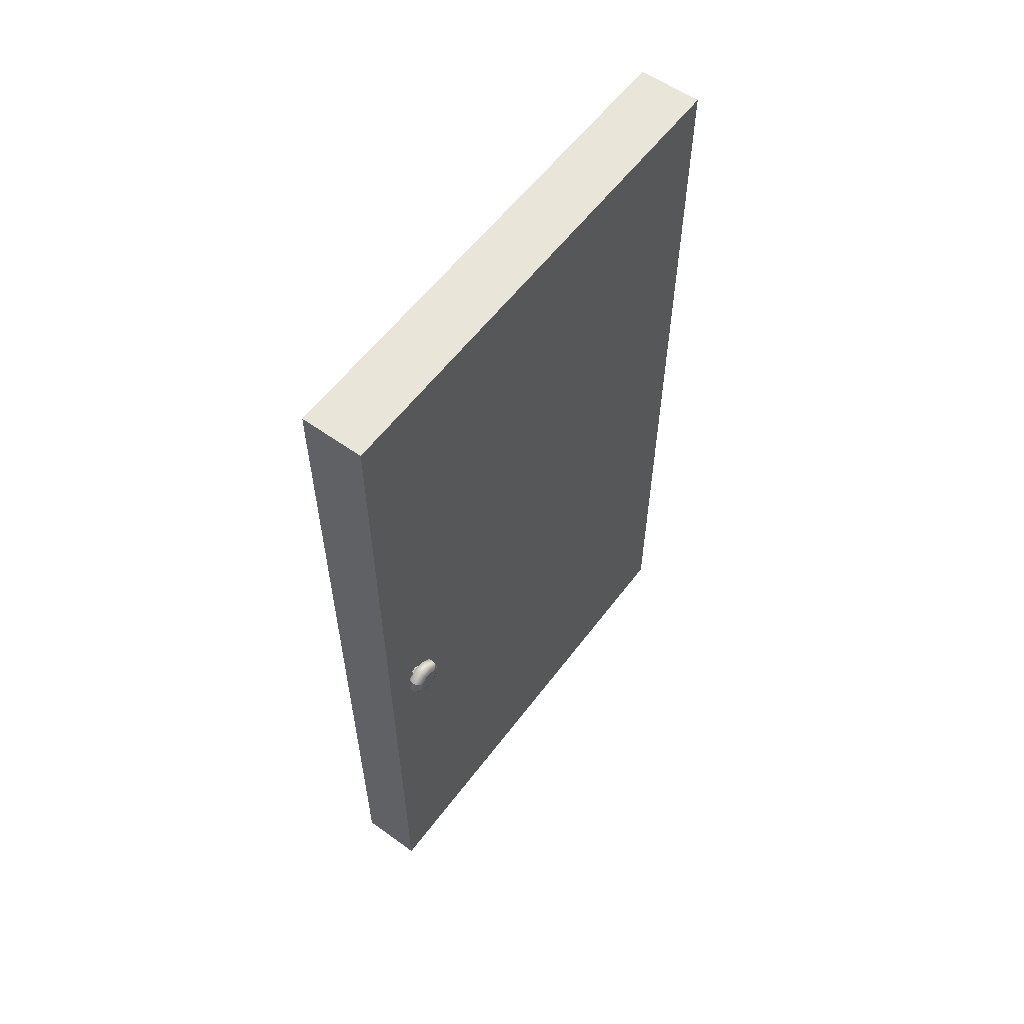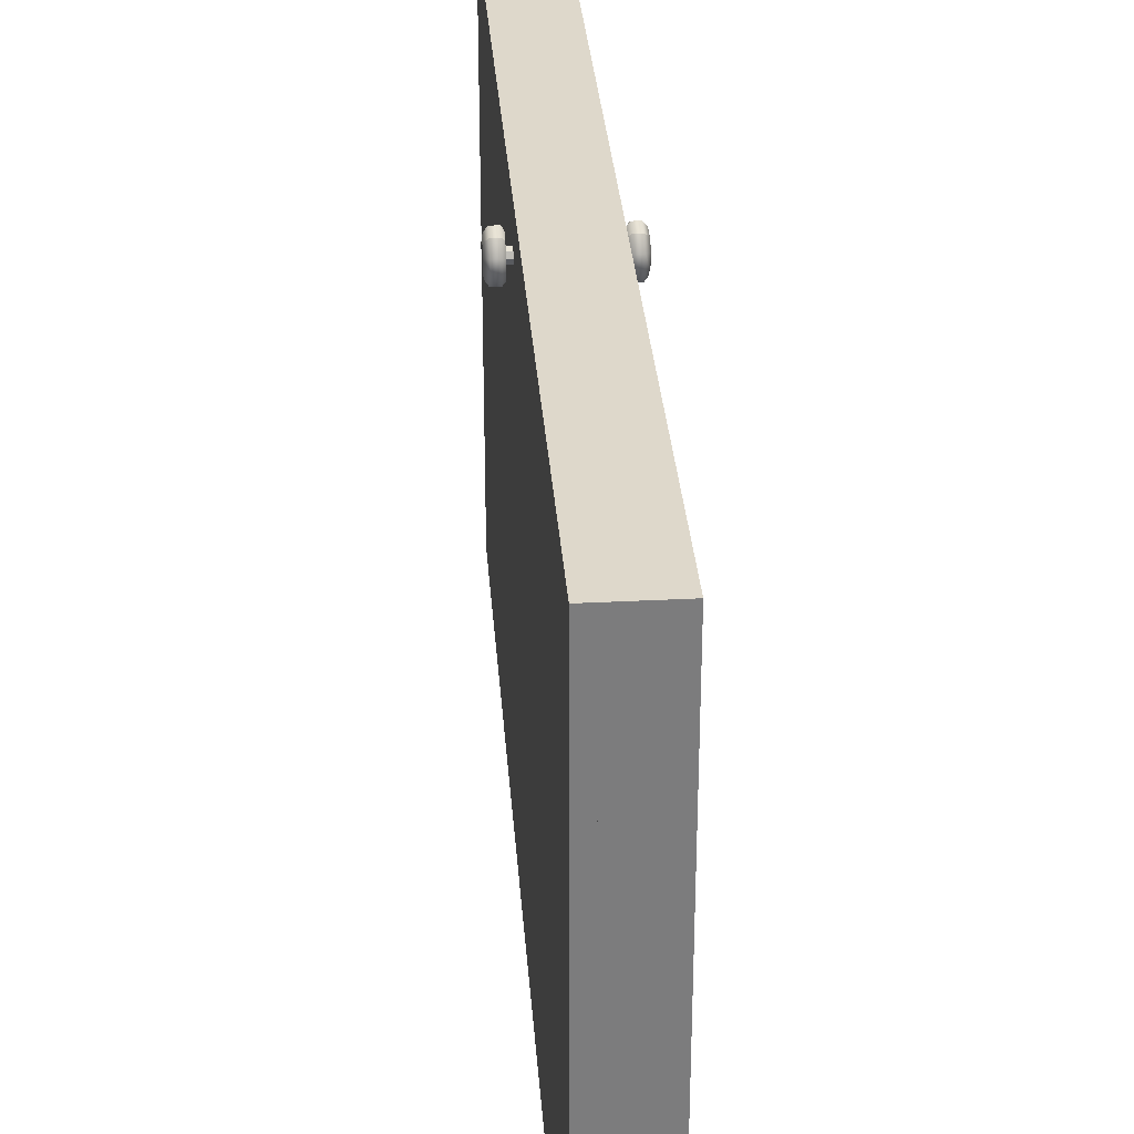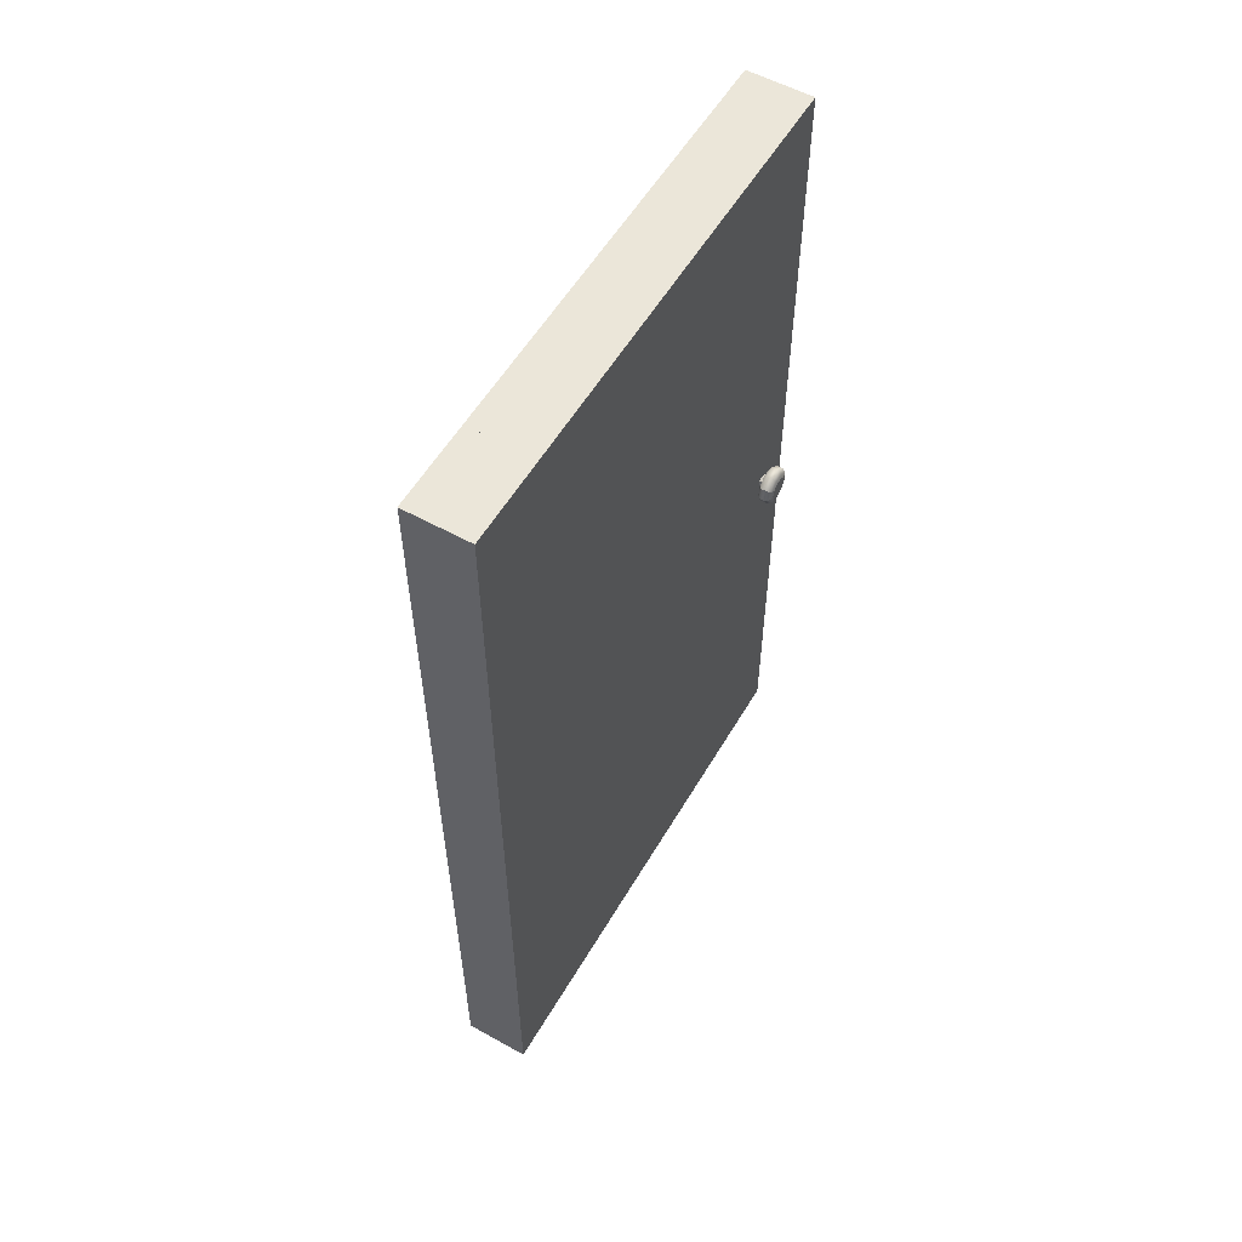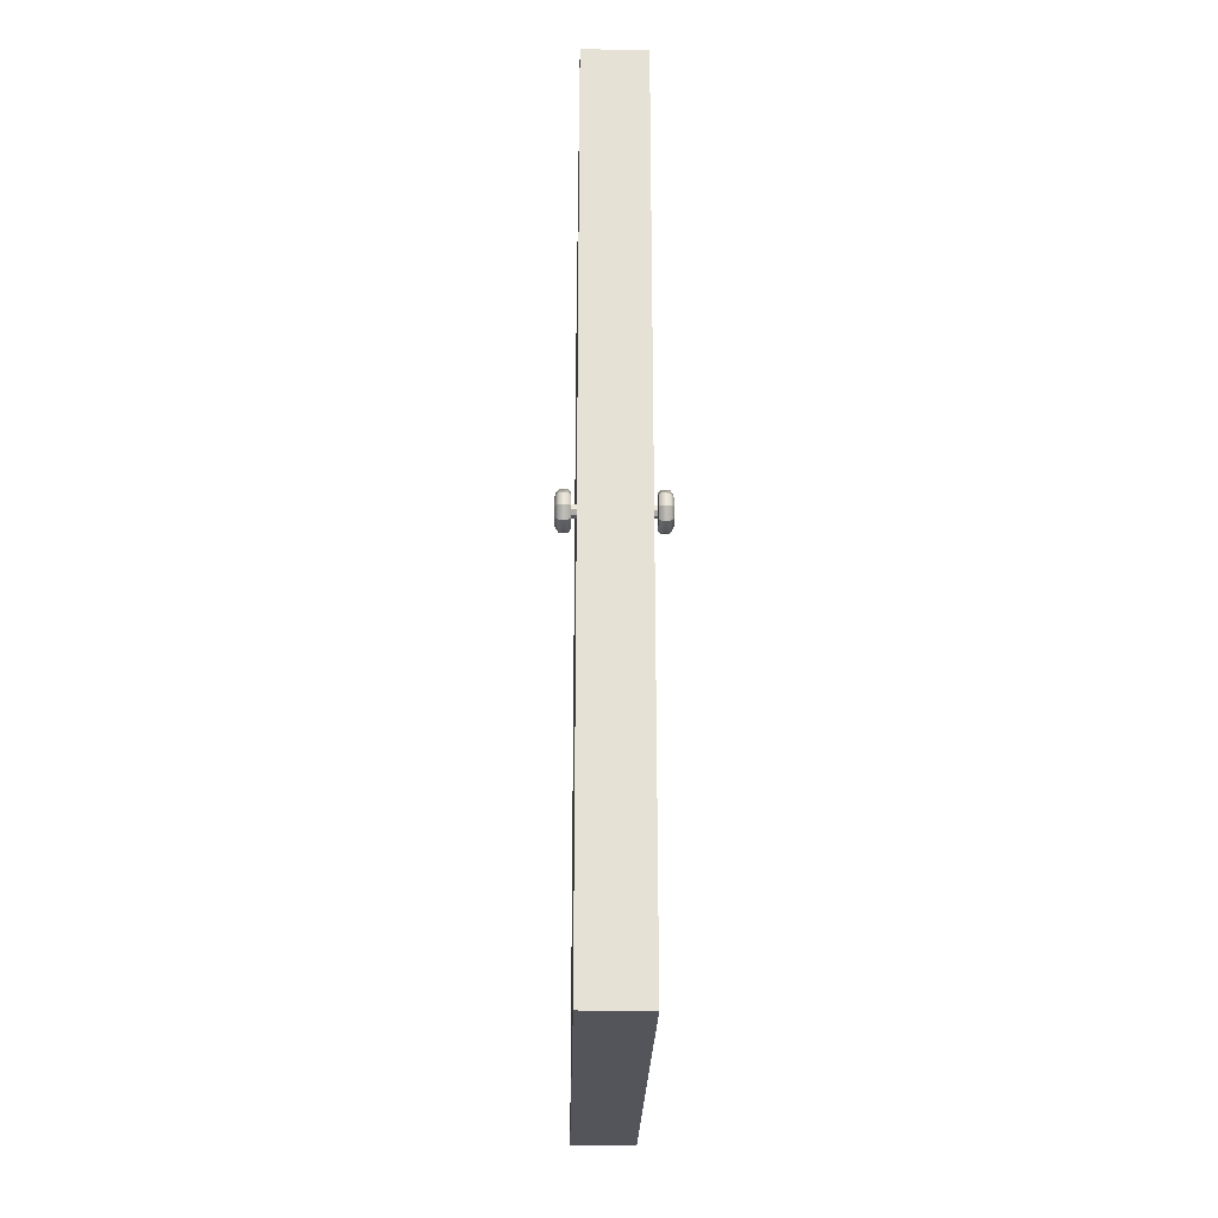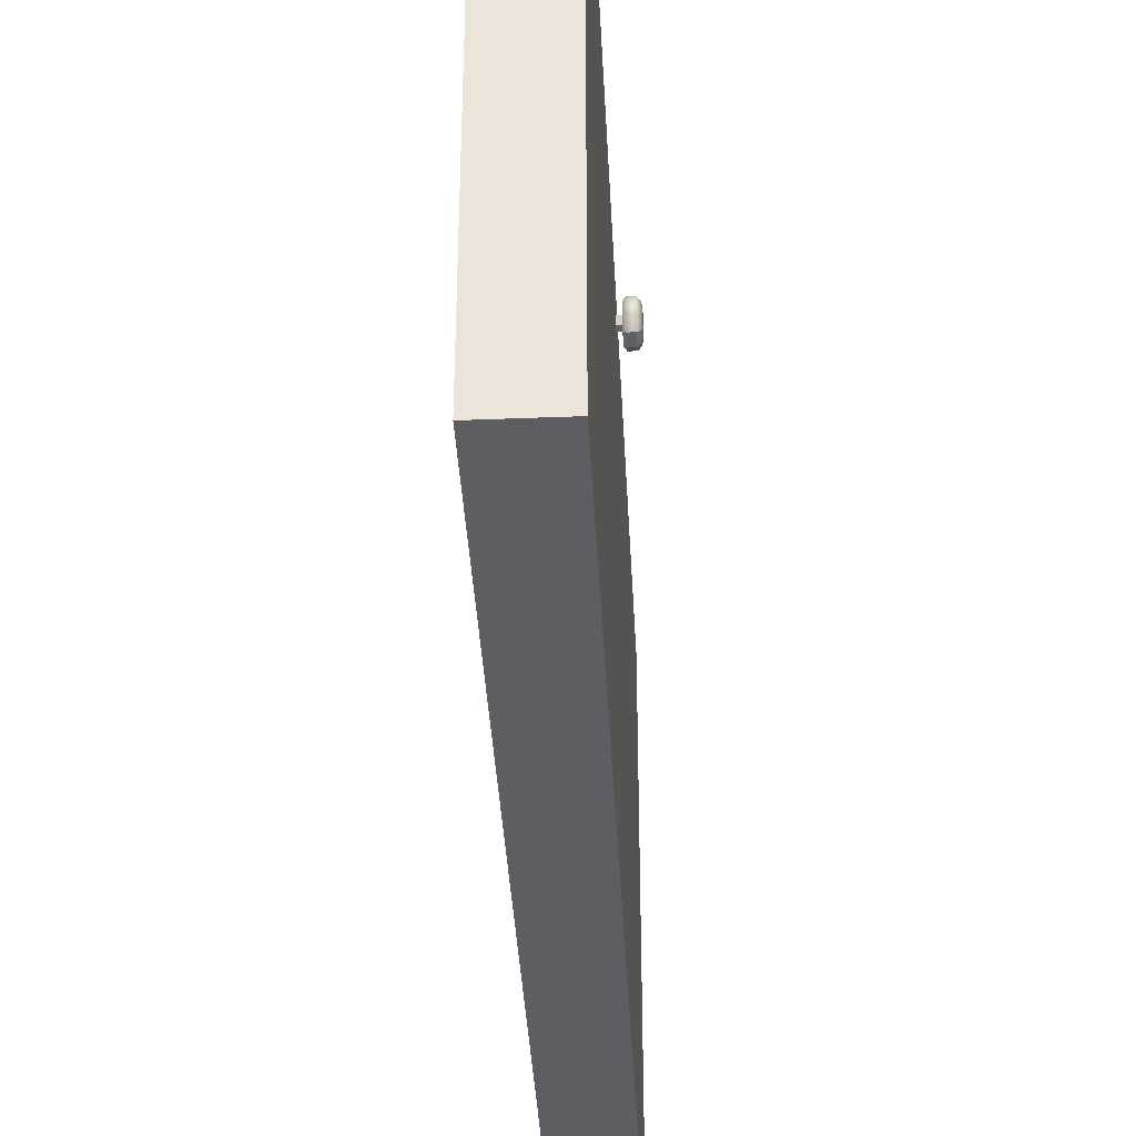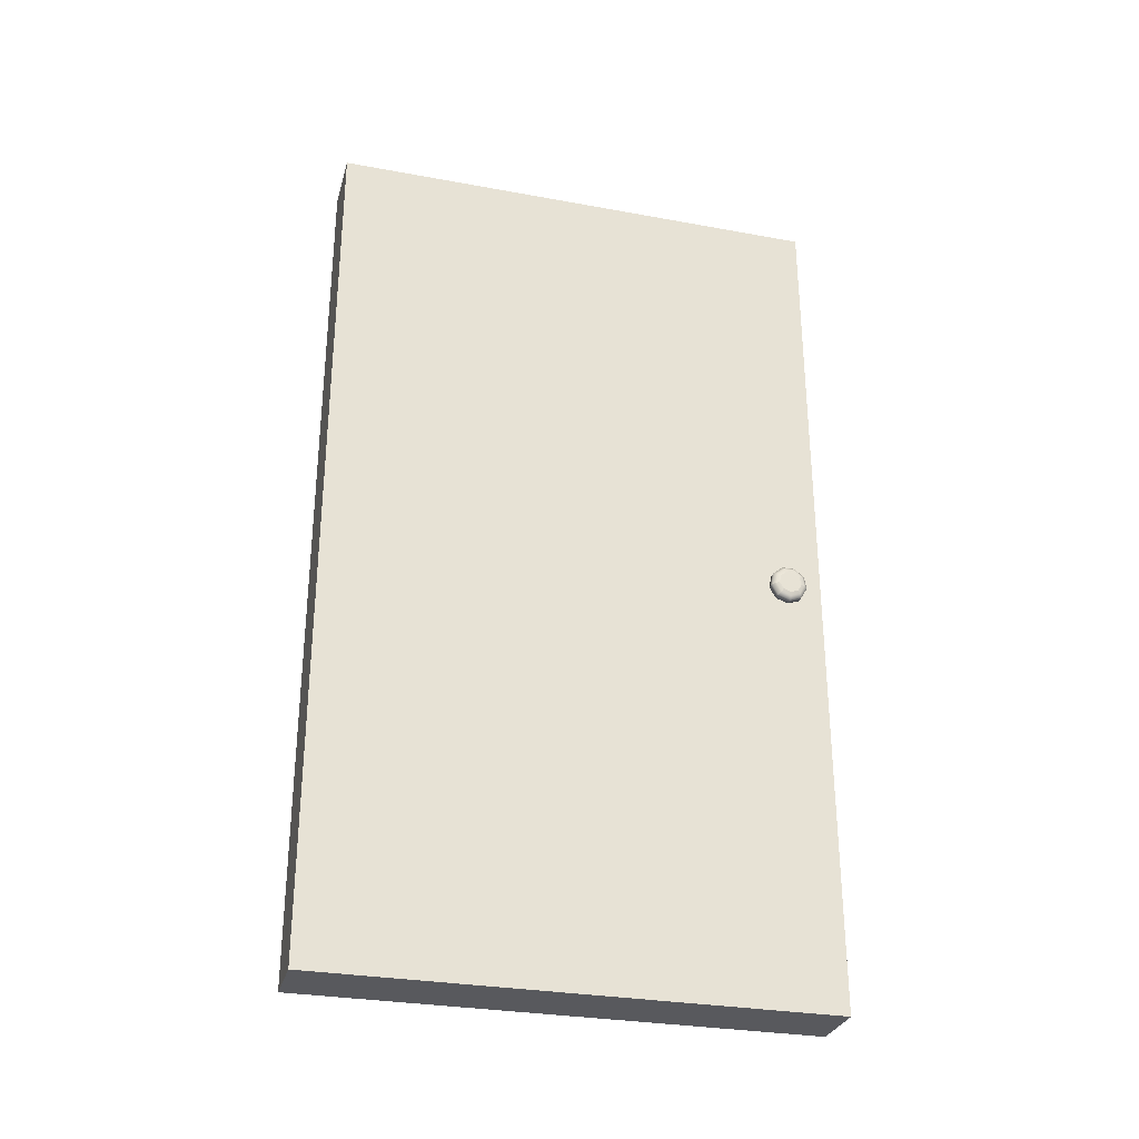
<metadata>
{"format":"obj","ext":"obj","renderer":"f3d","projection":"perspective","resolution":1024,"background":"white","views":[{"elev":58.0,"azim":36.6,"up":"+Y"},{"elev":31.6,"azim":175.8,"up":"+Z"},{"elev":56.1,"azim":-149.9,"up":"+Y"},{"elev":-25.0,"azim":-1.2,"up":"+Y"},{"elev":-37.7,"azim":-177.1,"up":"+Z"},{"elev":-29.9,"azim":-105.0,"up":"+Y"}]}
</metadata>
<code>
o UCX_door_00
v 0.25 0 2
v 0.25 7 2
v -0.25 0 2
v -0.25 7 2
v 0.25 0 -2
v 0.25 7 -2
v -0.25 0 -2
v -0.25 7 -2
f 1 2 4 3
f 3 4 8 7
f 7 8 6 5
f 5 6 2 1
f 3 7 5 1
f 8 4 2 6
o door
v 0.1391 0 2
v -0.1059 0.5232 1.261
v 0.1056 3.339 -0.3529
v 0.1091 3.339 1.261
v 0.1056 0.5232 1.261
v 0.1091 6.367 1.261
v 0.1056 6.367 -0.3529
v 0.1056 0.5232 -0.3529
v -0.1059 2.737 1.261
v 0.1091 3.339 0.3529
v 0.1056 2.737 -0.3529
v 0.1091 6.367 0.3529
v 0.1056 3.339 -1.261
v 0.1056 2.737 1.261
v -0.1059 0.5232 -0.3529
v 0.1056 6.367 -1.261
v 0.1056 0.5232 -1.261
v -0.1059 2.737 -0.3529
v 0.1056 2.737 -1.261
v -0.1059 3.339 -0.3529
v 0.1056 0.5232 0.3529
v -0.1093 3.339 1.261
v 0.1056 2.737 0.3529
v -0.1059 0.5232 0.3529
v -0.1059 2.737 0.3529
v -0.1059 6.367 -0.3529
v 0.1391 7 2
v -0.1059 0.5232 -1.261
v -0.1059 2.737 -1.261
v -0.1093 6.367 1.261
v -0.1393 0 2
v -0.1059 3.339 -1.261
v -0.1393 7 2
v -0.1059 6.367 -1.261
v 0.1391 0 -2
v -0.1093 3.339 0.3529
v 0.1391 7 -2
v -0.1093 6.367 0.3529
v -0.1393 0 -2
v -0.1393 7 -2
v -0.1393 3.213 1.376
v -0.1393 6.493 1.376
v -0.1393 6.493 0.2373
v -0.1393 3.213 0.2373
v -0.1393 3.915 -0.2373
v -0.1393 3.213 -0.2373
v -0.1393 3.213 -1.376
v -0.1393 6.493 -1.376
v -0.1393 6.493 -0.2373
v -0.1393 0.4311 -0.2373
v -0.1393 0.4311 -1.376
v -0.1393 2.829 -0.2373
v -0.1393 2.829 -1.376
v -0.1393 2.829 1.376
v -0.1393 2.829 0.2373
v -0.1393 0.4311 1.376
v -0.1393 0.4311 0.2373
v 0.1391 0.4311 1.376
v 0.1391 2.829 1.376
v 0.1391 2.829 0.2373
v 0.1391 0.4311 0.2373
v 0.1391 0.4311 -0.2373
v 0.1391 0.4311 -1.376
v 0.1391 2.829 -1.376
v 0.1391 2.829 -0.2373
v 0.1391 6.493 -1.376
v 0.1391 6.493 -0.2373
v 0.1391 3.213 -0.2373
v 0.1391 3.213 -1.376
v 0.1391 3.213 1.376
v 0.1391 6.493 1.376
v 0.1391 6.493 0.2373
v 0.1391 3.213 0.2373
v 0.3075 3.274 1.691
v 0.3958 3.331 1.691
v 0.3075 3.308 1.786
v 0.3958 3.352 1.749
v 0.3075 3.396 1.837
v 0.3958 3.406 1.78
v 0.3075 3.496 1.819
v 0.3958 3.467 1.77
v 0.3075 3.561 1.742
v 0.3958 3.507 1.722
v 0.3075 3.561 1.64
v 0.3958 3.507 1.66
v 0.3075 3.496 1.563
v 0.3958 3.467 1.612
v 0.3075 3.396 1.545
v 0.3958 3.406 1.601
v 0.3075 3.308 1.596
v 0.3958 3.352 1.633
v 0.3652 3.308 1.786
v 0.3652 3.274 1.691
v 0.3652 3.396 1.837
v 0.3652 3.496 1.819
v 0.3652 3.561 1.742
v 0.3652 3.561 1.64
v 0.3652 3.496 1.563
v 0.3652 3.396 1.545
v 0.3652 3.308 1.596
v 0.3879 3.33 1.768
v 0.3879 3.302 1.691
v 0.3879 3.401 1.809
v 0.3879 3.481 1.794
v 0.3879 3.534 1.732
v 0.3879 3.534 1.65
v 0.3879 3.481 1.587
v 0.3879 3.401 1.573
v 0.3879 3.33 1.614
v 0.2886 3.297 1.691
v 0.2886 3.326 1.771
v 0.2886 3.4 1.814
v 0.2886 3.484 1.799
v 0.2886 3.539 1.734
v 0.2886 3.539 1.648
v 0.2886 3.484 1.583
v 0.2886 3.4 1.568
v 0.2886 3.326 1.611
v -0.3072 3.274 1.691
v -0.3955 3.331 1.691
v -0.3072 3.308 1.596
v -0.3955 3.352 1.633
v -0.3072 3.396 1.545
v -0.3955 3.406 1.601
v -0.3072 3.496 1.563
v -0.3955 3.467 1.612
v -0.3072 3.561 1.64
v -0.3955 3.507 1.66
v -0.3072 3.561 1.742
v -0.3955 3.507 1.722
v -0.3072 3.496 1.819
v -0.3955 3.467 1.77
v -0.3072 3.396 1.837
v -0.3955 3.406 1.78
v -0.3072 3.308 1.786
v -0.3955 3.352 1.749
v -0.3649 3.308 1.596
v -0.3649 3.274 1.691
v -0.3649 3.396 1.545
v -0.3649 3.496 1.563
v -0.3649 3.561 1.64
v -0.3649 3.561 1.742
v -0.3649 3.496 1.819
v -0.3649 3.396 1.837
v -0.3649 3.308 1.786
v -0.3876 3.33 1.614
v -0.3876 3.302 1.691
v -0.3876 3.401 1.573
v -0.3876 3.481 1.587
v -0.3876 3.534 1.65
v -0.3876 3.534 1.732
v -0.3876 3.481 1.794
v -0.3876 3.401 1.809
v -0.3876 3.33 1.768
v -0.2883 3.297 1.691
v -0.2883 3.326 1.611
v -0.2883 3.4 1.568
v -0.2883 3.484 1.583
v -0.2883 3.539 1.648
v -0.2883 3.539 1.734
v -0.2883 3.484 1.799
v -0.2883 3.4 1.814
v -0.2883 3.326 1.771
v 0.2043 3.467 1.691
v 0.2956 3.467 1.691
v 0.2043 3.45 1.655
v 0.2956 3.45 1.655
v 0.2043 3.411 1.646
v 0.2956 3.411 1.646
v 0.2043 3.38 1.671
v 0.2956 3.38 1.671
v 0.2043 3.38 1.711
v 0.2956 3.38 1.711
v 0.2043 3.411 1.735
v 0.2956 3.411 1.735
v 0.2043 3.45 1.727
v 0.2956 3.45 1.727
v -0.2971 3.467 1.691
v -0.2057 3.467 1.691
v -0.2971 3.45 1.655
v -0.2057 3.45 1.655
v -0.2971 3.411 1.646
v -0.2057 3.411 1.646
v -0.2971 3.38 1.671
v -0.2057 3.38 1.671
v -0.2971 3.38 1.711
v -0.2057 3.38 1.711
v -0.2971 3.411 1.735
v -0.2057 3.411 1.735
v -0.2971 3.45 1.727
v -0.2057 3.45 1.727
v 0.1103 2.898 1.485
v 0.1103 3.765 1.485
v 0.2118 2.949 1.518
v 0.2118 3.714 1.518
v 0.1103 2.898 1.897
v 0.1103 3.765 1.897
v 0.2118 2.949 1.864
v 0.2118 3.714 1.864
v 0.2118 2.88 1.755
v 0.2118 2.88 1.627
v 0.2118 3.783 1.627
v 0.2118 3.783 1.755
v 0.1103 2.812 1.622
v 0.1103 2.812 1.76
v 0.1103 3.851 1.76
v 0.1103 3.851 1.622
v 0.1823 3.765 1.485
v 0.1823 2.898 1.485
v 0.1823 2.812 1.622
v 0.1823 3.851 1.76
v 0.1823 3.765 1.897
v 0.1823 2.898 1.897
v 0.1823 2.812 1.76
v 0.1823 3.851 1.622
v -0.11 2.898 1.897
v -0.11 3.765 1.897
v -0.2115 2.949 1.864
v -0.2115 3.714 1.864
v -0.11 2.898 1.485
v -0.11 3.765 1.485
v -0.2115 2.949 1.518
v -0.2115 3.714 1.518
v -0.2115 2.88 1.627
v -0.2115 2.88 1.755
v -0.2115 3.783 1.755
v -0.2115 3.783 1.627
v -0.11 2.812 1.76
v -0.11 2.812 1.622
v -0.11 3.851 1.622
v -0.11 3.851 1.76
v -0.182 3.765 1.897
v -0.182 2.898 1.897
v -0.182 2.812 1.76
v -0.182 3.851 1.622
v -0.182 3.765 1.485
v -0.182 2.898 1.485
v -0.182 2.812 1.622
v -0.182 3.851 1.76
f 9 35 41 39
f 41 50 49 39
f 62 49 52 63
f 63 52 53 54 60 58 59 61 55 56 57 51 50 41 48 47 39 49 62 64 65
f 54 55 61 60
f 52 51 57 53
f 47 48 45 43
f 78 67 68 81
f 81 68 73 76 75 74 77 72 71 70 69 43 45 35 9 66 67 78 79 80
f 76 73 72 77
f 68 69 70 73
f 66 9 43 69
f 39 47 43 9
f 48 41 35 45
f 50 38 30 49
f 52 44 46 51
f 44 30 38 46
f 49 30 44 52
f 46 38 50 51
f 53 57 34 28 54
f 55 40 42 56
f 40 28 34 42
f 54 28 40 55
f 42 34 57 56
f 60 26 23 58
f 59 36 37 61
f 36 23 26 37
f 58 23 36 59
f 37 26 60 61
f 62 17 10 64
f 65 32 33 63
f 32 10 17 33
f 64 10 32 65
f 33 17 62 63
f 13 22 67 66
f 13 29 31 22
f 31 29 69 68
f 69 29 13 66
f 67 22 31 68
f 16 19 73 70
f 16 25 27 19
f 27 25 71 72
f 71 25 16 70
f 19 27 72 73
f 76 11 15 75
f 11 21 24 15
f 74 24 21 77
f 77 21 11 76
f 75 15 24 74
f 12 14 79 78
f 12 18 20 14
f 20 18 81 80
f 81 18 12 78
f 79 14 20 80
f 82 101 100 84
f 84 100 102 86
f 86 102 103 88
f 88 103 104 90
f 90 104 105 92
f 92 105 106 94
f 94 106 107 96
f 85 83 99 97 95 93 91 89 87
f 96 107 108 98
f 98 108 101 82
f 98 82 118 126
f 110 109 100 101
f 109 111 102 100
f 111 112 103 102
f 112 113 104 103
f 113 114 105 104
f 114 115 106 105
f 115 116 107 106
f 116 117 108 107
f 117 110 101 108
f 83 85 109 110
f 85 87 111 109
f 87 89 112 111
f 89 91 113 112
f 91 93 114 113
f 93 95 115 114
f 95 97 116 115
f 97 99 117 116
f 99 83 110 117
f 118 119 120 121 122 123 124 125 126
f 96 98 126 125
f 94 96 125 124
f 92 94 124 123
f 90 92 123 122
f 88 90 122 121
f 82 84 119 118
f 86 88 121 120
f 84 86 120 119
f 127 146 145 129
f 129 145 147 131
f 131 147 148 133
f 133 148 149 135
f 135 149 150 137
f 137 150 151 139
f 139 151 152 141
f 130 128 144 142 140 138 136 134 132
f 141 152 153 143
f 143 153 146 127
f 143 127 163 171
f 155 154 145 146
f 154 156 147 145
f 156 157 148 147
f 157 158 149 148
f 158 159 150 149
f 159 160 151 150
f 160 161 152 151
f 161 162 153 152
f 162 155 146 153
f 128 130 154 155
f 130 132 156 154
f 132 134 157 156
f 134 136 158 157
f 136 138 159 158
f 138 140 160 159
f 140 142 161 160
f 142 144 162 161
f 144 128 155 162
f 163 164 165 166 167 168 169 170 171
f 141 143 171 170
f 139 141 170 169
f 137 139 169 168
f 135 137 168 167
f 133 135 167 166
f 127 129 164 163
f 131 133 166 165
f 129 131 165 164
f 172 173 175 174
f 174 175 177 176
f 176 177 179 178
f 178 179 181 180
f 180 181 183 182
f 175 173 185 183 181 179 177
f 182 183 185 184
f 184 185 173 172
f 172 174 176 178 180 182 184
f 186 187 189 188
f 188 189 191 190
f 190 191 193 192
f 192 193 195 194
f 194 195 197 196
f 189 187 199 197 195 193 191
f 196 197 199 198
f 198 199 187 186
f 186 188 190 192 194 196 198
f 200 201 216 217
f 208 211 207 206
f 221 220 205 204
f 212 215 201 200
f 222 221 204 213
f 223 216 201 215
f 220 219 214 205
f 219 223 215 214
f 217 218 212 200
f 218 222 213 212
f 204 205 214 213
f 213 214 215 212
f 202 203 210 209
f 209 210 211 208
f 203 202 217 216
f 202 209 218 217
f 207 211 219 220
f 206 207 220 221
f 208 206 221 222
f 209 208 222 218
f 210 203 216 223
f 211 210 223 219
f 224 225 240 241
f 232 235 231 230
f 245 244 229 228
f 236 239 225 224
f 246 245 228 237
f 247 240 225 239
f 244 243 238 229
f 243 247 239 238
f 241 242 236 224
f 242 246 237 236
f 228 229 238 237
f 237 238 239 236
f 226 227 234 233
f 233 234 235 232
f 227 226 241 240
f 226 233 242 241
f 231 235 243 244
f 230 231 244 245
f 232 230 245 246
f 233 232 246 242
f 234 227 240 247
f 235 234 247 243

</code>
